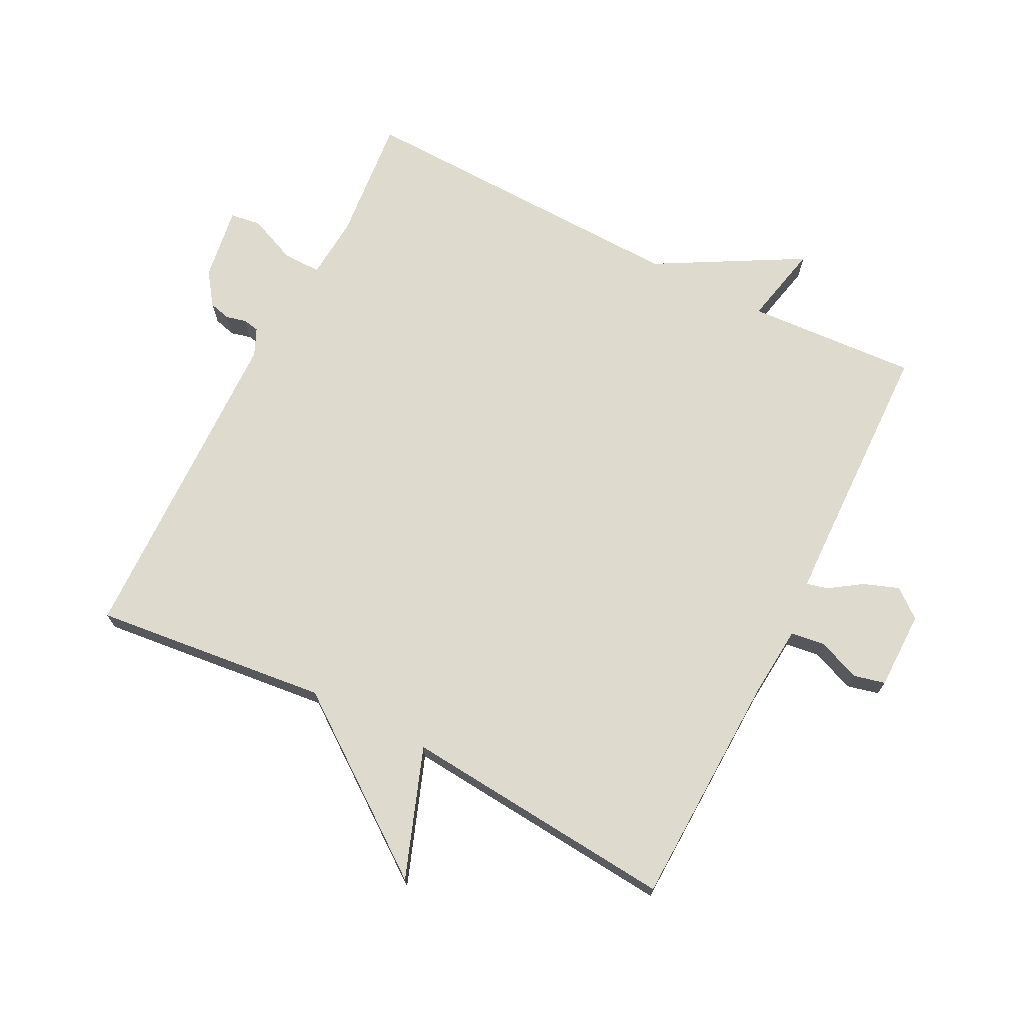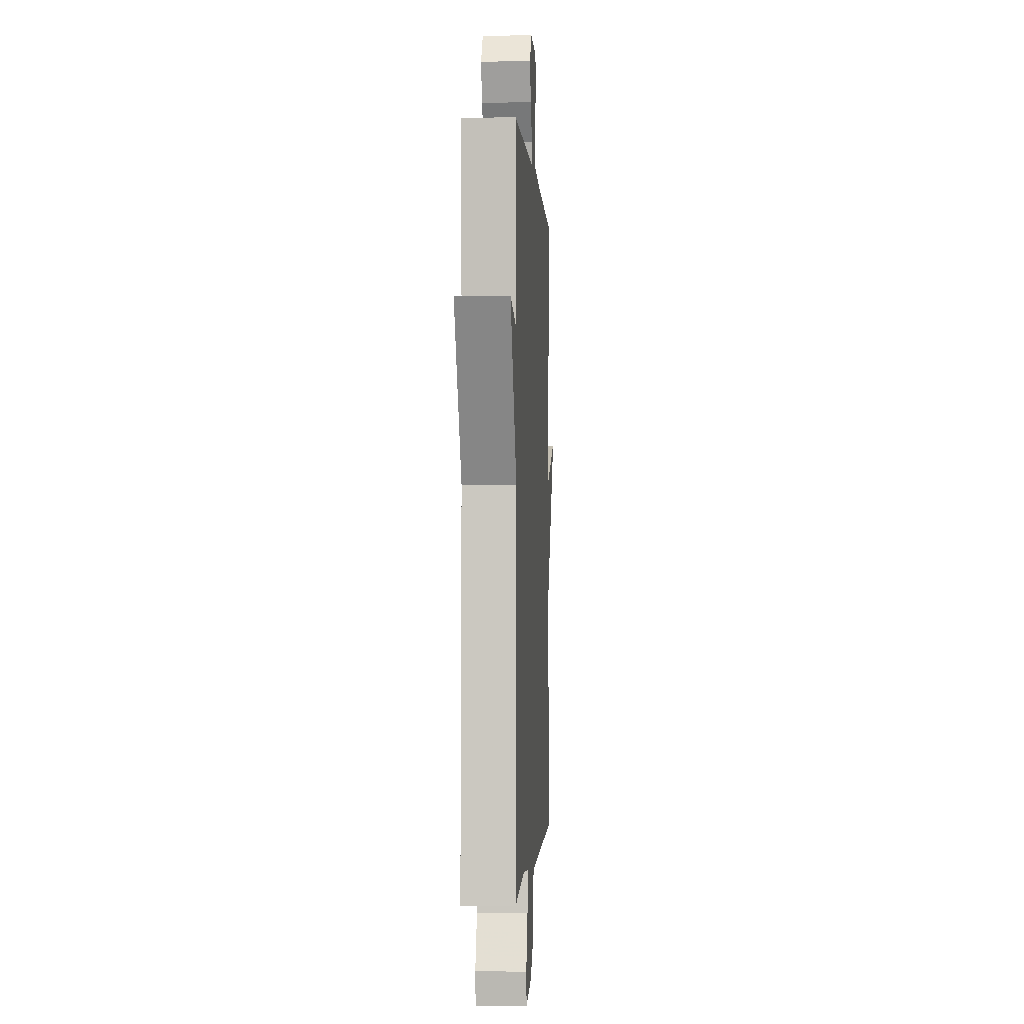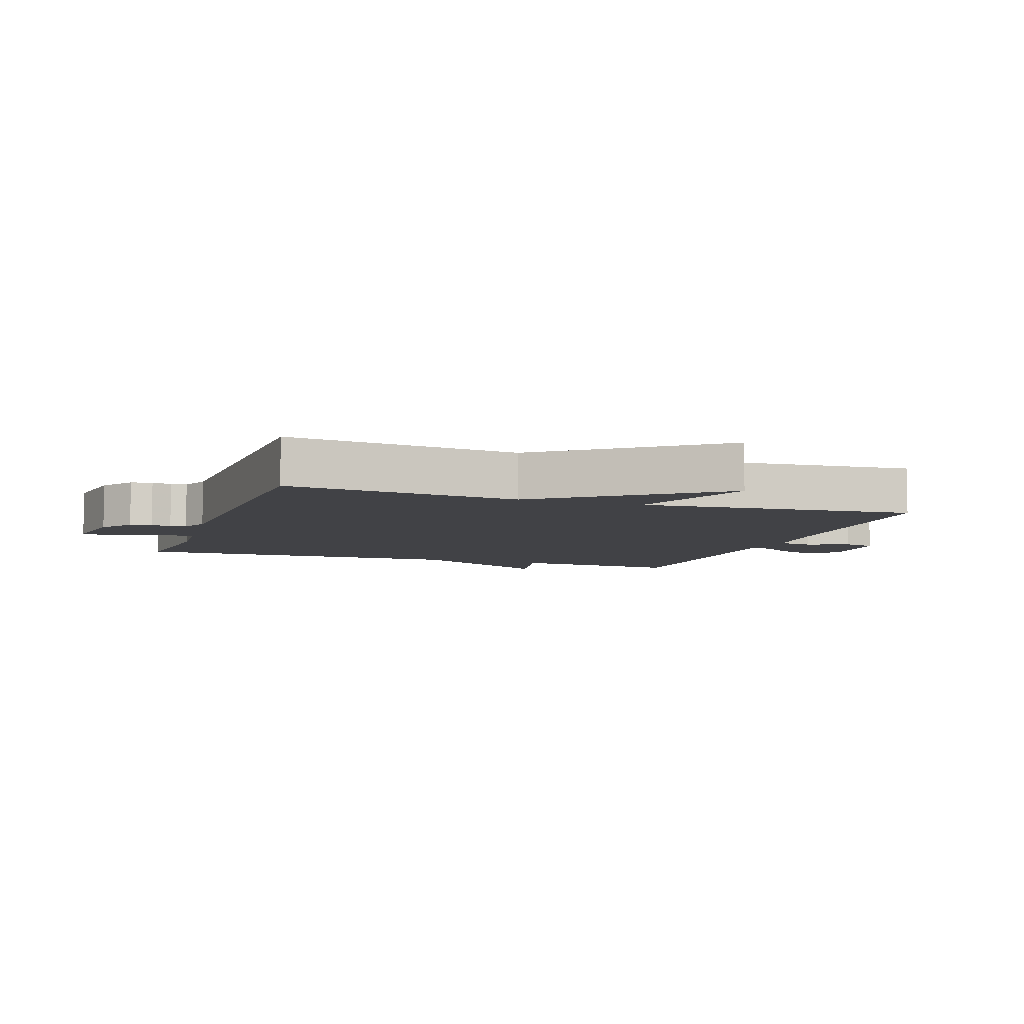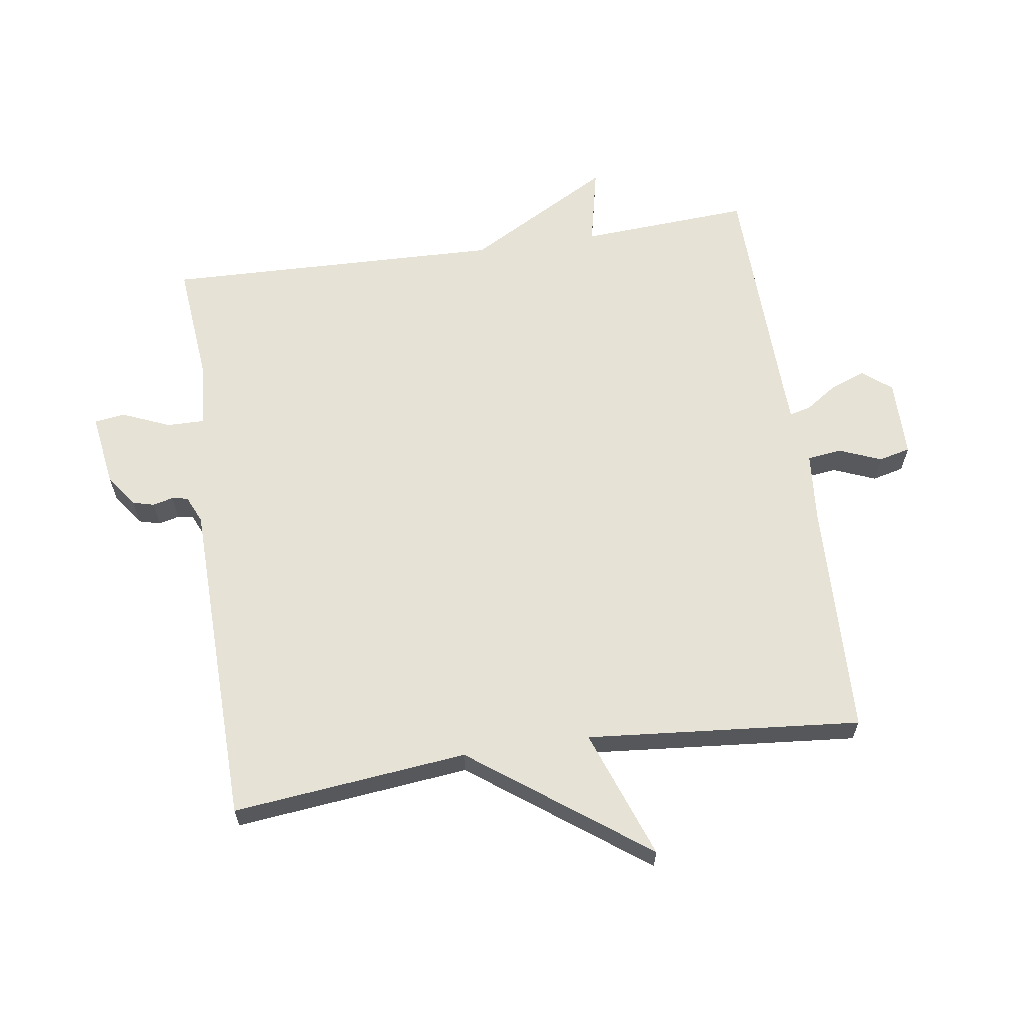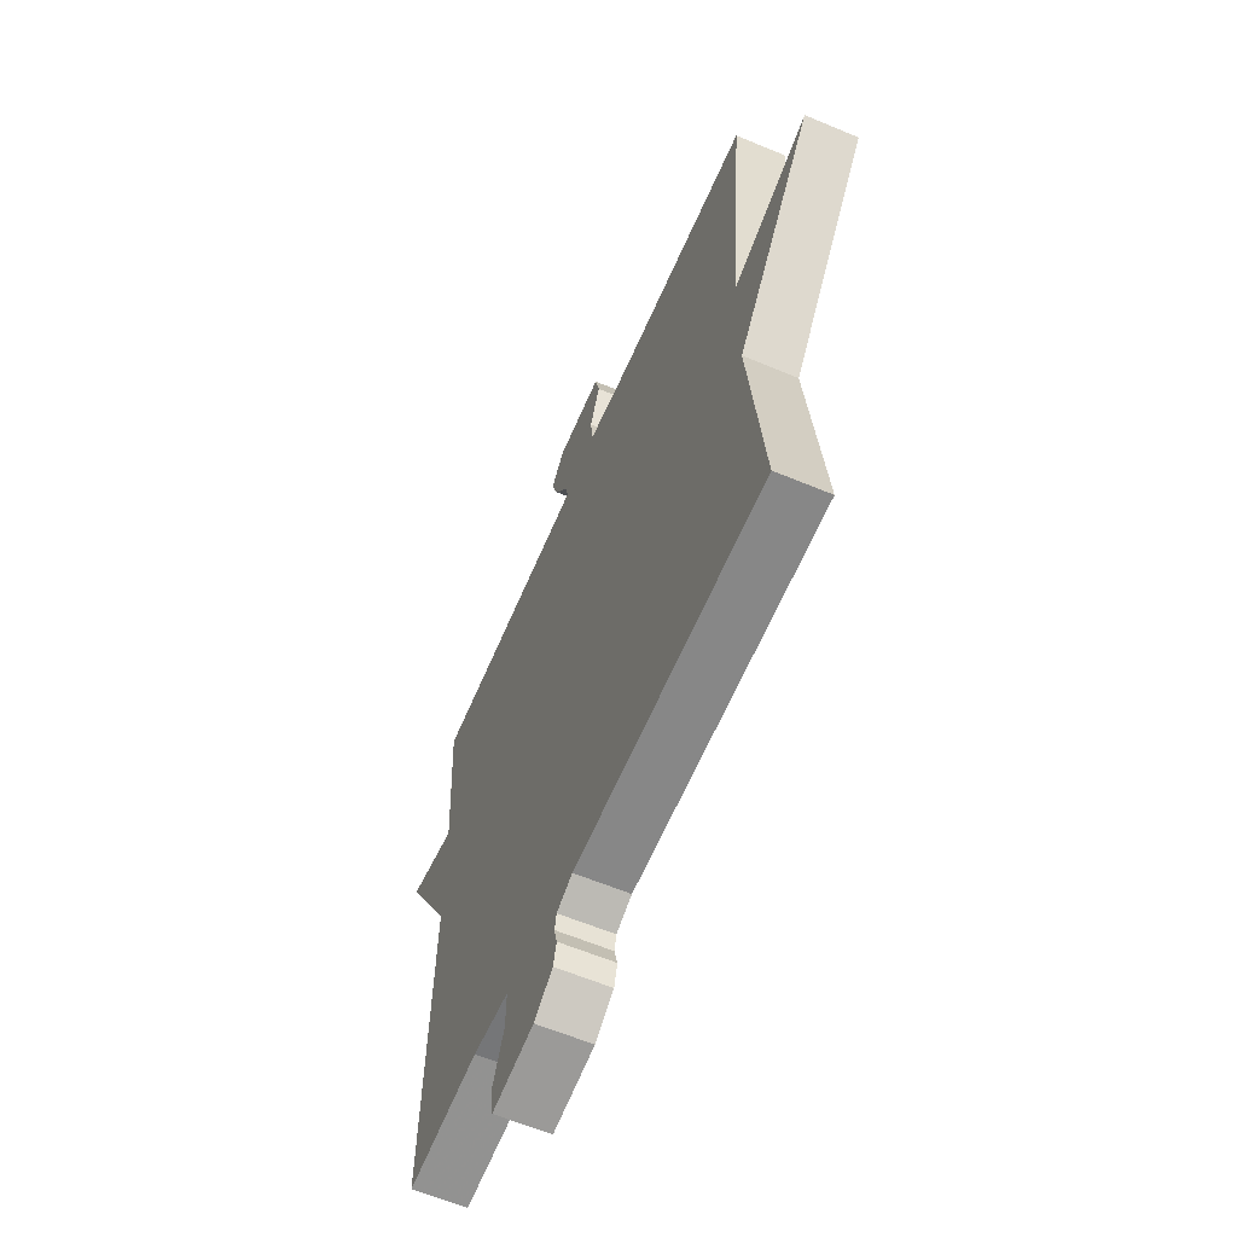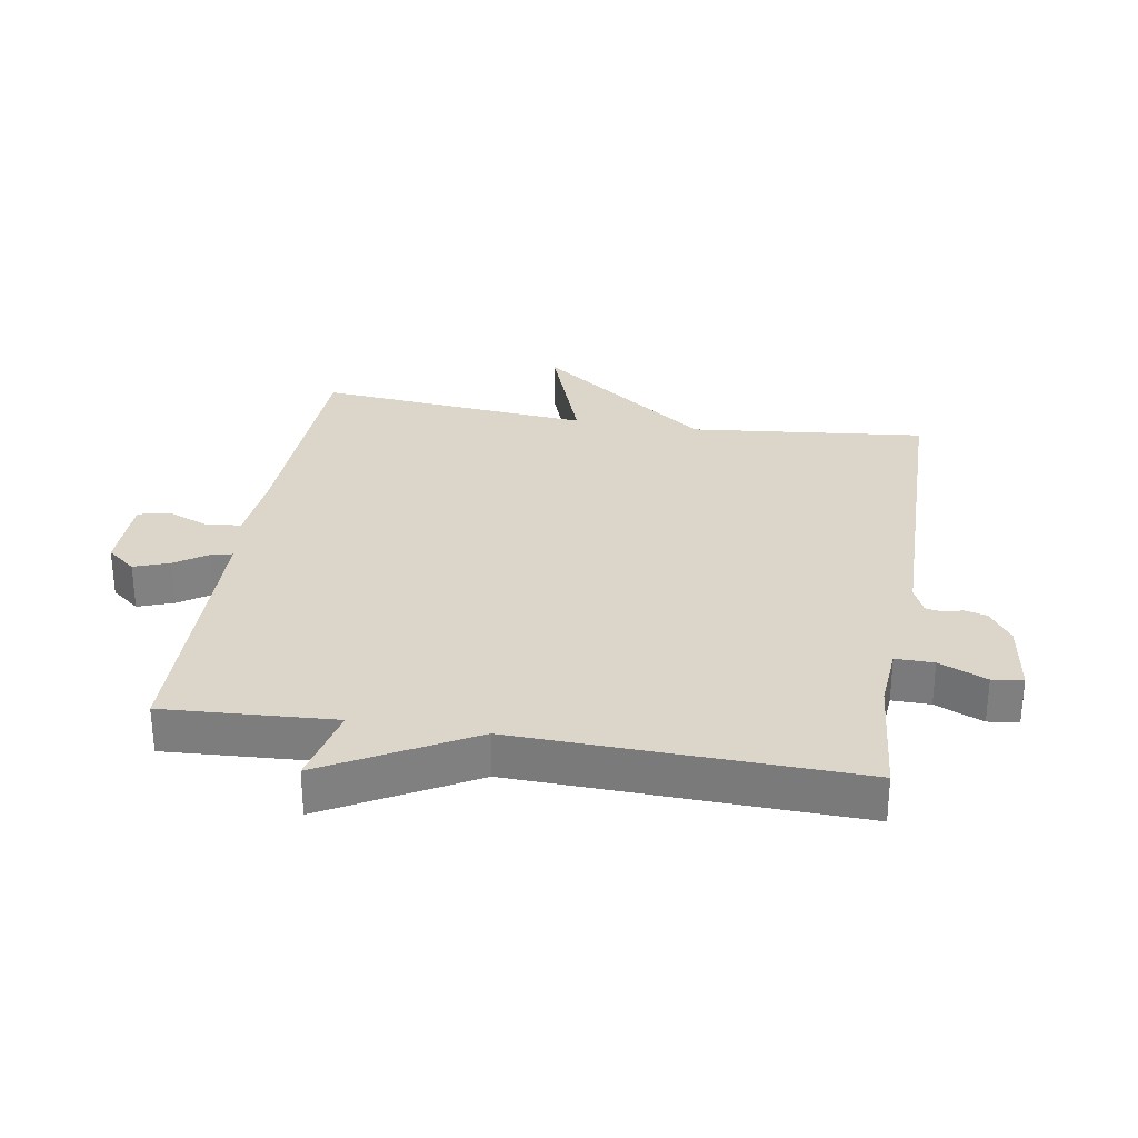
<metadata>
{"format":"obj","ext":"obj","renderer":"f3d","projection":"perspective","resolution":1024,"background":"white","views":[{"elev":71.3,"azim":-63.2,"up":"+Y"},{"elev":-1.4,"azim":93.3,"up":"+Z"},{"elev":-6.7,"azim":-109.2,"up":"+Y"},{"elev":63.0,"azim":-98.5,"up":"+Y"},{"elev":-61.3,"azim":-113.1,"up":"+Z"},{"elev":30.0,"azim":99.4,"up":"+Y"}]}
</metadata>
<code>
v 0.5 0.07 -0.5
v 0.305 0.07 -0.482
v 0.207 0.07 -0.49
v 0.208 0.07 -0.55
v 0.24 0.07 -0.625
v 0.233 0.07 -0.673
v 0.118 0.07 -0.656
v 0.067 0.07 -0.62
v 0.058 0.07 -0.586
v 0.066 0.07 -0.554
v 0.061 0.07 -0.529
v 0.018 0.07 -0.51
v -0.5 0.07 -0.5
v -0.461 0.07 -0.131
v -0.664 0.07 0.142
v -0.461 0.07 0.069
v -0.5 0.07 0.5
v -0.131 0.07 0.513
v -0.018 0.07 0.523
v -0.011 0.07 0.577
v -0.038 0.07 0.643
v -0.026 0.07 0.693
v 0.097 0.07 0.694
v 0.133 0.07 0.649
v 0.113 0.07 0.594
v 0.079 0.07 0.543
v 0.071 0.07 0.51
v 0.131 0.07 0.508
v 0.5 0.07 0.5
v 0.484 0.07 0.232
v 0.61 0.07 0.26
v 0.484 0.07 0.032
v 0.5 0 -0.5
v 0.305 0 -0.482
v 0.207 0 -0.49
v 0.208 0 -0.55
v 0.24 0 -0.625
v 0.233 0 -0.673
v 0.118 0 -0.656
v 0.067 0 -0.62
v 0.058 0 -0.586
v 0.066 0 -0.554
v 0.061 0 -0.529
v 0.018 0 -0.51
v -0.5 0 -0.5
v -0.461 0 -0.131
v -0.664 0 0.142
v -0.461 0 0.069
v -0.5 0 0.5
v -0.131 0 0.513
v -0.018 0 0.523
v -0.011 0 0.577
v -0.038 0 0.643
v -0.026 0 0.693
v 0.097 0 0.694
v 0.133 0 0.649
v 0.113 0 0.594
v 0.079 0 0.543
v 0.071 0 0.51
v 0.131 0 0.508
v 0.5 0 0.5
v 0.484 0 0.232
v 0.61 0 0.26
v 0.484 0 0.032
f 30 31 32
f 28 29 30
f 27 28 30 32
f 24 25 26
f 23 24 26
f 22 23 26
f 21 22 26
f 20 21 26
f 19 20 26 27
f 32 1 2
f 27 32 2
f 19 27 2
f 18 19 2
f 14 15 16
f 12 13 14
f 11 12 14 16
f 8 9 10
f 7 8 10
f 6 7 10
f 5 6 10
f 4 5 10
f 3 4 10 11
f 18 2 3
f 17 18 3
f 16 17 3
f 3 11 16
f 64 63 62
f 62 61 60
f 64 62 60 59
f 58 57 56
f 58 56 55
f 58 55 54
f 58 54 53
f 58 53 52
f 59 58 52 51
f 34 33 64
f 34 64 59
f 34 59 51
f 34 51 50
f 48 47 46
f 46 45 44
f 48 46 44 43
f 42 41 40
f 42 40 39
f 42 39 38
f 42 38 37
f 42 37 36
f 43 42 36 35
f 35 34 50
f 35 50 49
f 35 49 48
f 48 43 35
f 1 33 34 2
f 2 34 35 3
f 3 35 36 4
f 4 36 37 5
f 5 37 38 6
f 6 38 39 7
f 7 39 40 8
f 8 40 41 9
f 9 41 42 10
f 10 42 43 11
f 11 43 44 12
f 12 44 45 13
f 13 45 46 14
f 14 46 47 15
f 15 47 48 16
f 16 48 49 17
f 17 49 50 18
f 18 50 51 19
f 19 51 52 20
f 20 52 53 21
f 21 53 54 22
f 22 54 55 23
f 23 55 56 24
f 24 56 57 25
f 25 57 58 26
f 26 58 59 27
f 27 59 60 28
f 28 60 61 29
f 29 61 62 30
f 30 62 63 31
f 31 63 64 32
f 32 64 33 1

</code>
